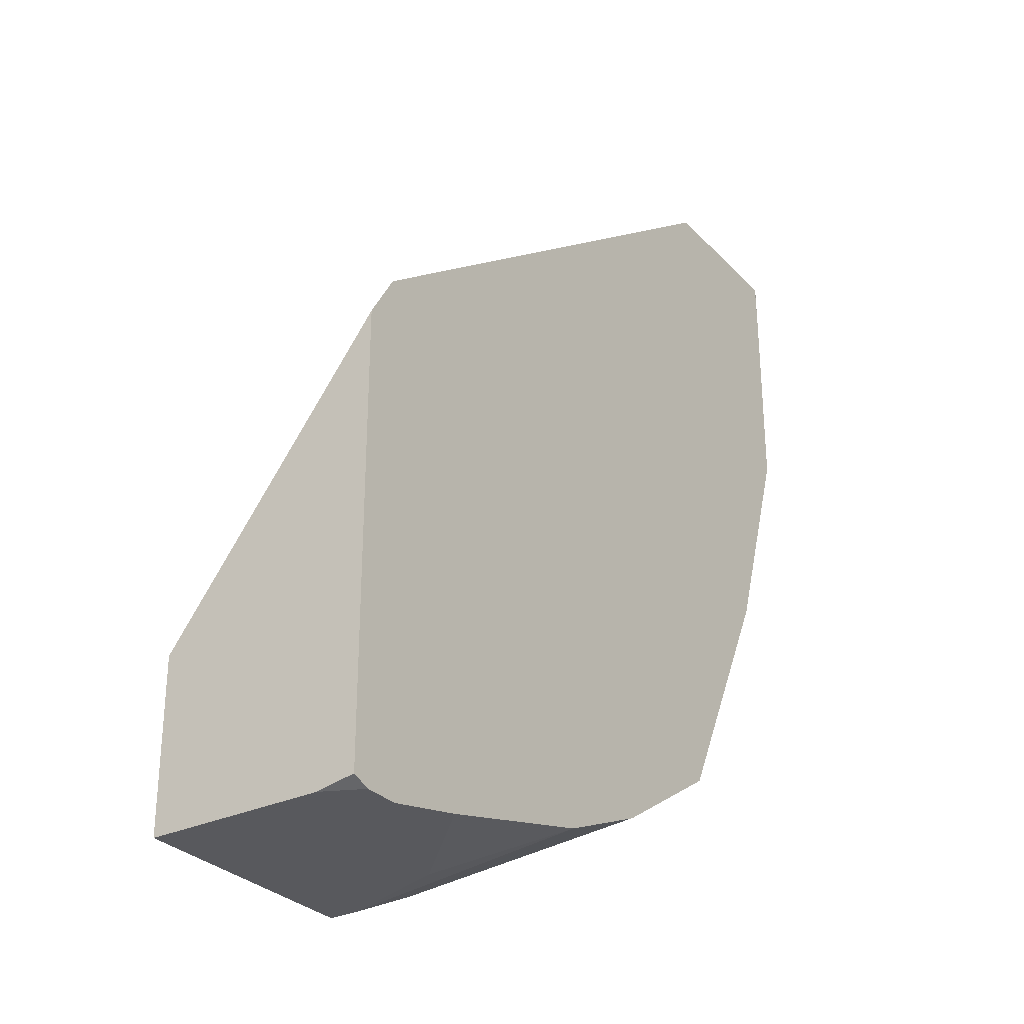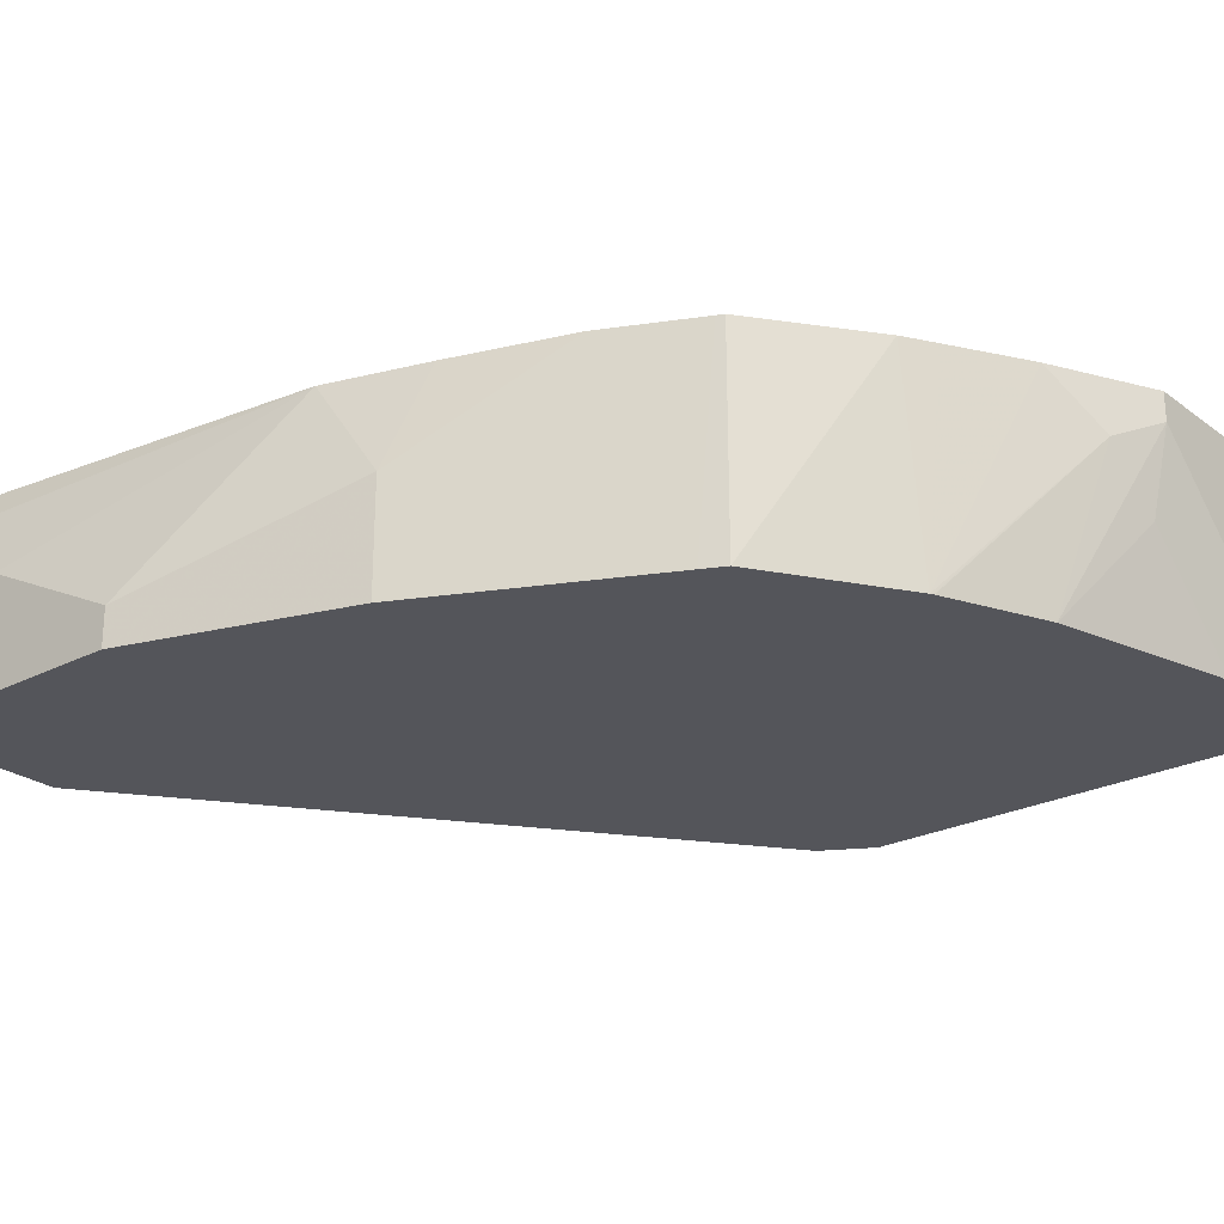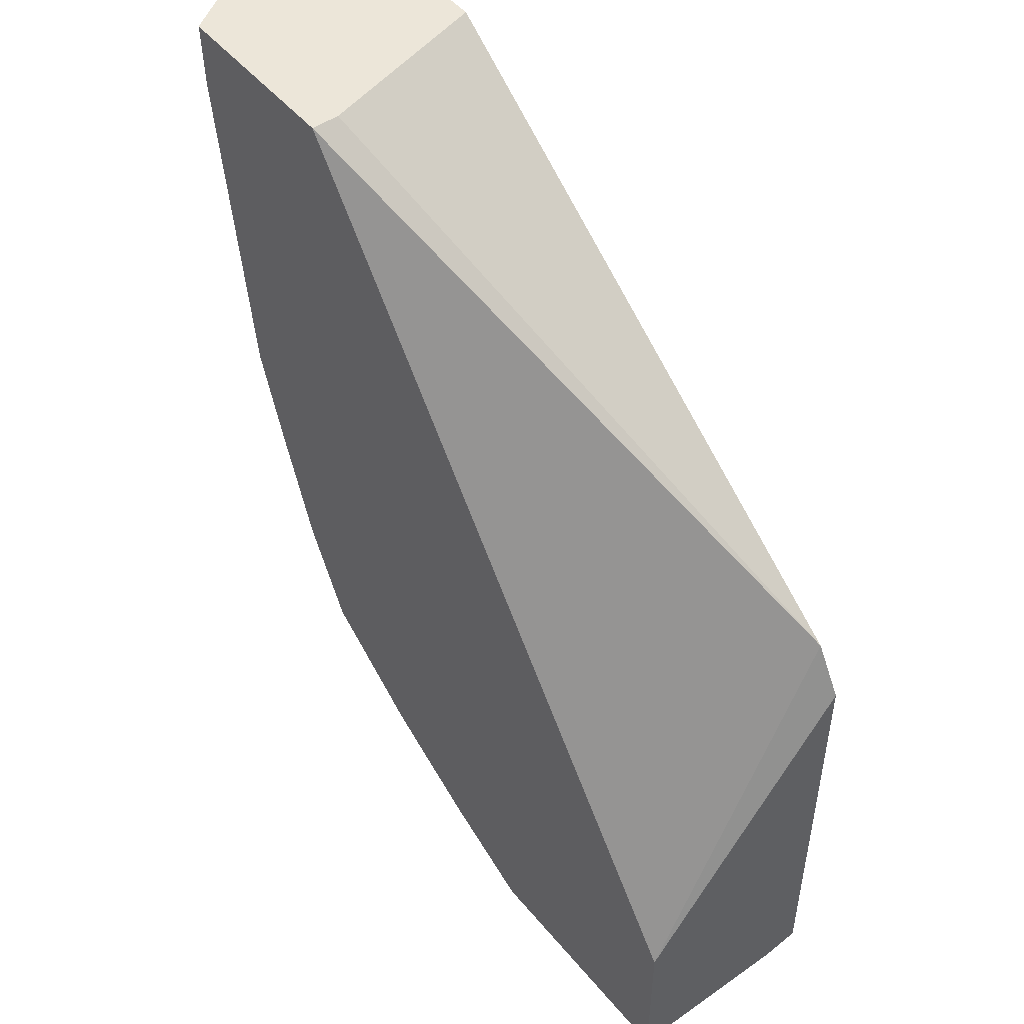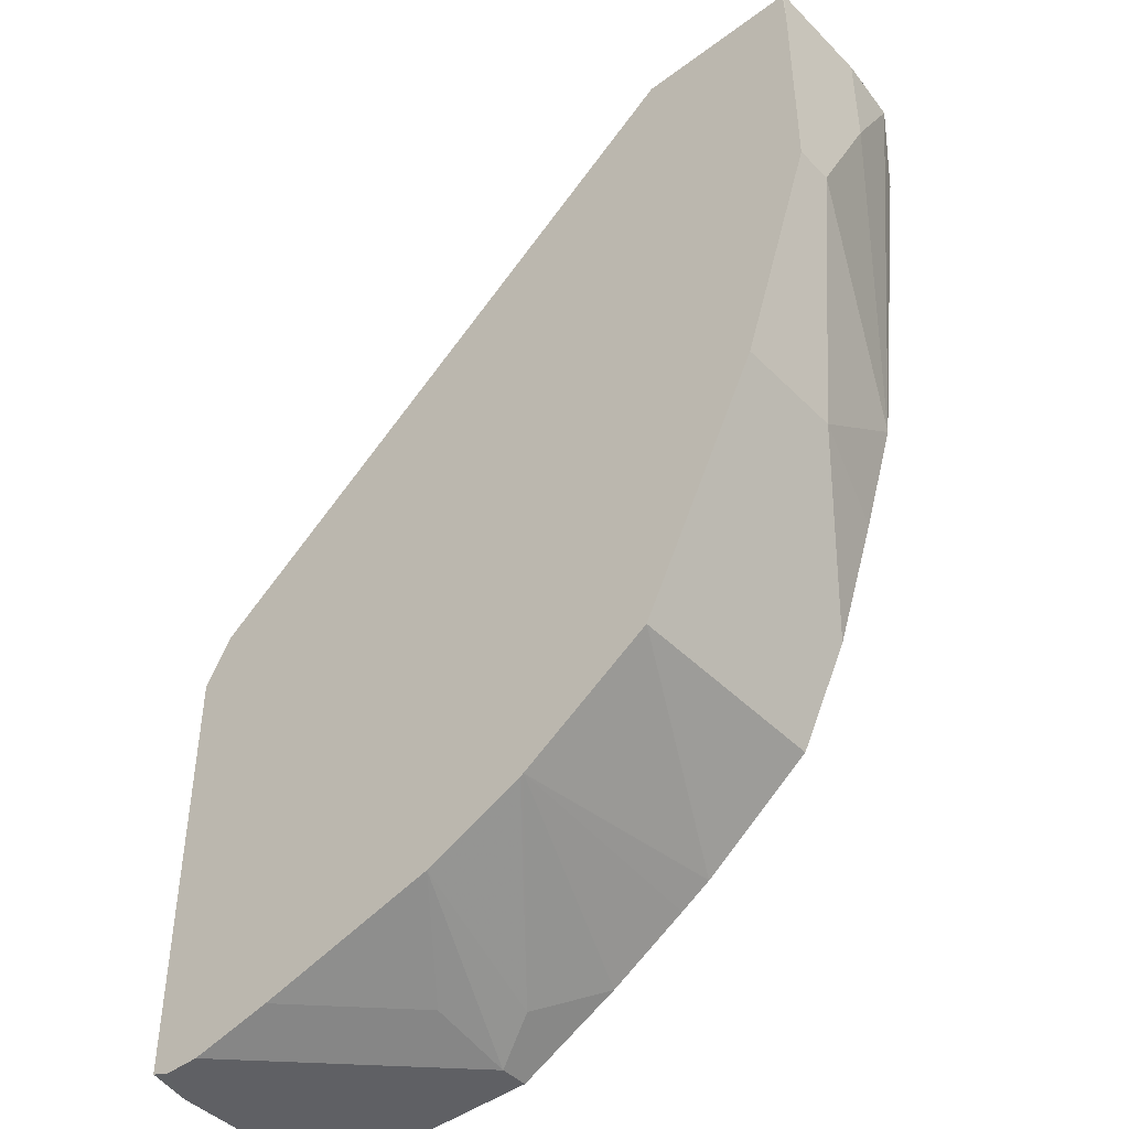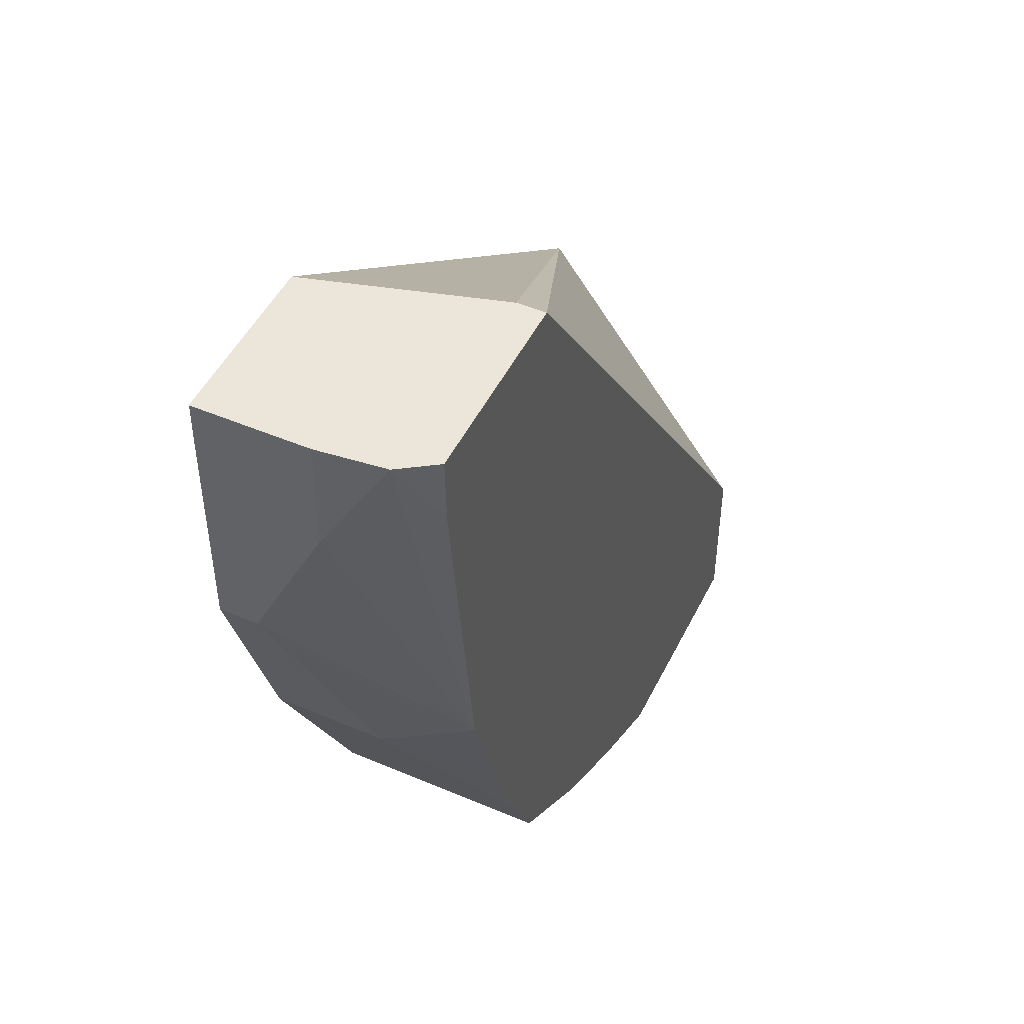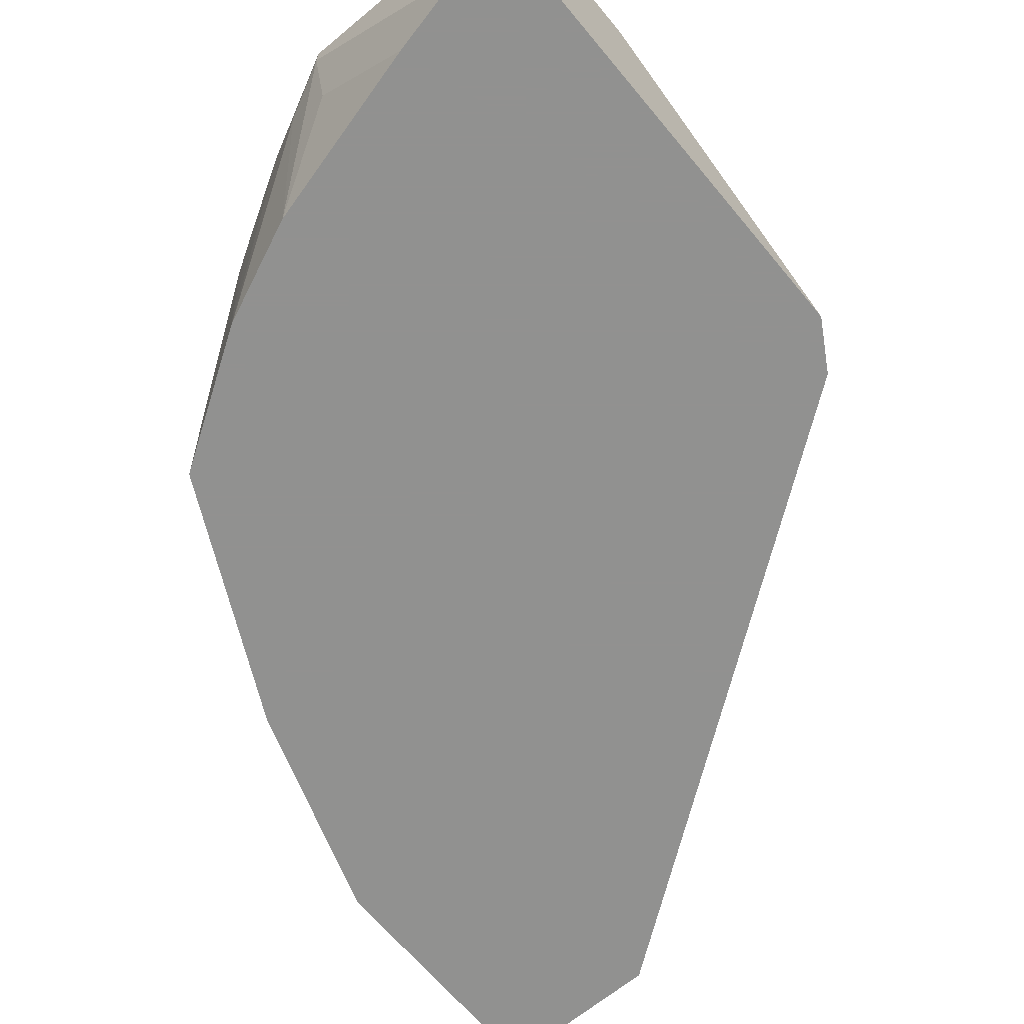
<metadata>
{"format":"obj","ext":"obj","renderer":"f3d","projection":"perspective","resolution":1024,"background":"white","views":[{"elev":-29.9,"azim":-55.5,"up":"+Z"},{"elev":-25.0,"azim":129.9,"up":"+Y"},{"elev":48.9,"azim":-127.8,"up":"+Z"},{"elev":-44.6,"azim":41.0,"up":"+Z"},{"elev":48.4,"azim":115.5,"up":"+Z"},{"elev":-66.0,"azim":-140.2,"up":"+Y"}]}
</metadata>
<code>
v 0.05684 -0.09338 -0.8026
v 0.06503 -0.09338 -0.7887
v 0.05684 -0.03345 -0.8826
v 0.05684 -0.09338 -0.9285
v 0.2216 -0.09338 -0.6718
v 0.2068 -0.04136 -0.6718
v 0.2068 -0.03345 -0.6718
v 0.05684 -0.03345 -0.9305
v 0.05684 -0.08271 -0.9305
v 0.06205 -0.09338 -0.9305
v 0.2683 -0.09338 -0.6718
v 0.2602 -0.03345 -0.6718
v 0.1241 -0.03345 -0.9305
v 0.07205 -0.09338 -0.9305
v 0.2688 -0.09338 -0.6824
v 0.2688 -0.0933 -0.6718
v 0.2668 -0.04338 -0.6718
v 0.2597 -0.03345 -0.6903
v 0.1241 -0.04136 -0.9305
v 0.1496 -0.03345 -0.9177
v 0.1241 -0.06462 -0.9253
v 0.09531 -0.09338 -0.9253
v 0.2688 -0.09338 -0.7444
v 0.2688 -0.06203 -0.6718
v 0.2688 -0.06203 -0.703
v 0.2481 -0.03345 -0.7858
v 0.1379 -0.04825 -0.9236
v 0.1469 -0.09338 -0.9119
v 0.1527 -0.03345 -0.9162
v 0.2481 -0.09338 -0.8064
v 0.2688 -0.08271 -0.7444
v 0.2481 -0.06203 -0.8064
v 0.239 -0.03345 -0.8143
v 0.1764 -0.09338 -0.8991
v 0.1757 -0.09338 -0.8995
v 0.1754 -0.09338 -0.8996
v 0.1742 -0.03345 -0.9035
v 0.2328 -0.09338 -0.8371
v 0.2235 -0.03345 -0.8557
v 0.2274 -0.03345 -0.8478
v 0.1828 -0.03345 -0.8984
v 0.2137 -0.09338 -0.8753
v 0.2168 -0.09338 -0.8691
v 0.2147 -0.03345 -0.8733
v 0.2137 -0.03345 -0.8753
f 17 25 26
f 17 24 25
f 17 26 18
f 8 19 14
f 15 24 16
f 19 27 28
f 19 28 21
f 19 20 27
f 15 25 24
f 8 10 9
f 15 23 31
f 14 21 22
f 14 19 21
f 13 20 19
f 12 17 18
f 11 15 16
f 20 29 27
f 8 14 10
f 15 31 25
f 21 28 22
f 41 45 42
f 23 32 31
f 8 13 19
f 42 44 43
f 42 45 44
f 39 43 44
f 38 43 39
f 34 41 42
f 34 37 41
f 32 40 33
f 32 39 40
f 32 38 39
f 30 38 32
f 29 37 34
f 27 36 28
f 27 35 36
f 27 34 35
f 27 29 34
f 26 32 33
f 26 31 32
f 25 31 26
f 23 30 32
f 5 7 6
f 3 29 20
f 5 17 12
f 1 15 11
f 1 23 15
f 1 30 23
f 1 38 30
f 1 43 38
f 1 42 43
f 1 34 42
f 1 35 34
f 1 11 5
f 1 36 35
f 1 22 28
f 1 14 22
f 1 10 14
f 1 9 4
f 1 8 9
f 1 3 8
f 1 2 3
f 5 12 7
f 1 28 36
f 1 5 2
f 1 4 10
f 2 6 7
f 5 24 17
f 2 5 6
f 5 16 24
f 5 11 16
f 3 13 8
f 3 20 13
f 3 37 29
f 3 41 37
f 3 45 41
f 4 9 10
f 3 39 44
f 3 40 39
f 3 33 40
f 3 26 33
f 2 7 3
f 3 18 26
f 3 12 18
f 3 44 45
f 3 7 12

</code>
